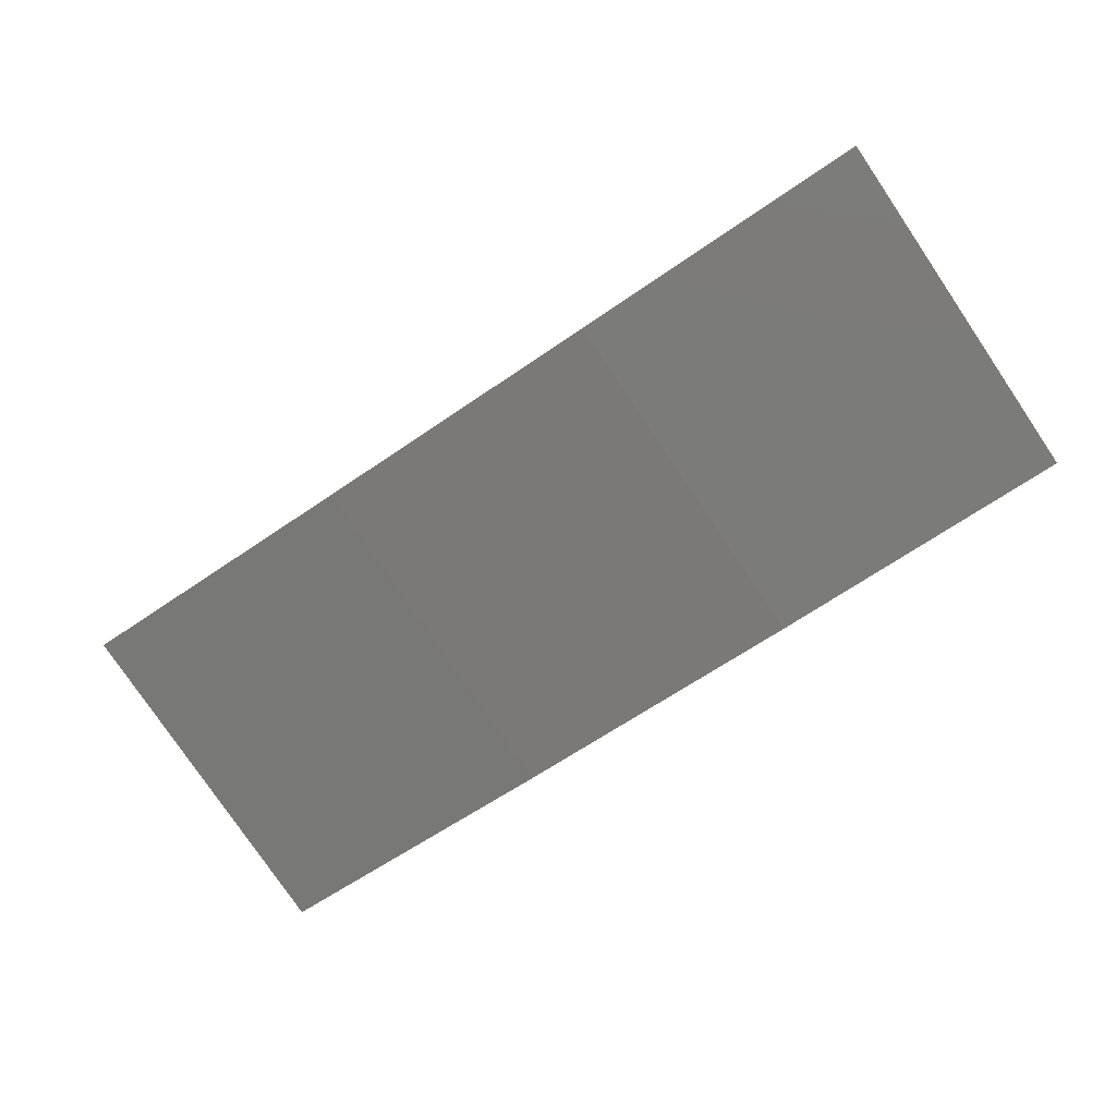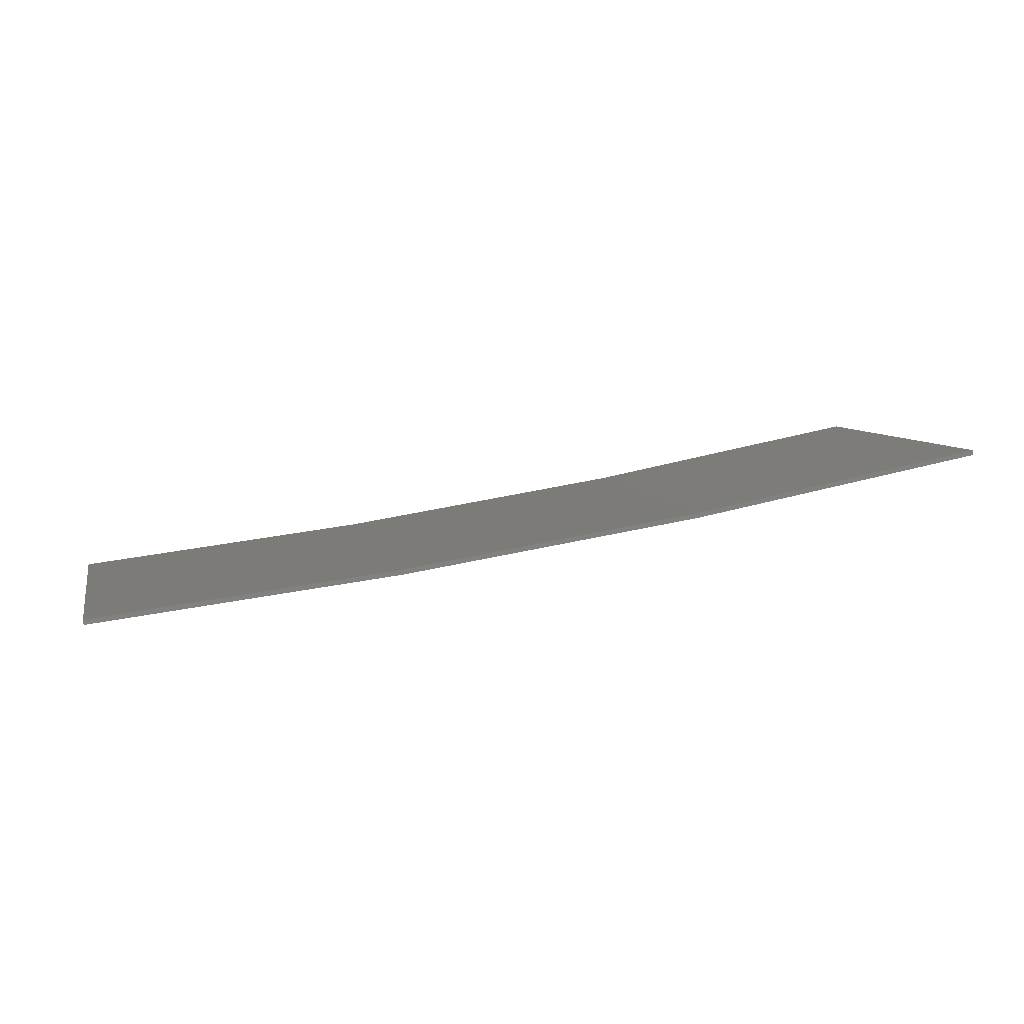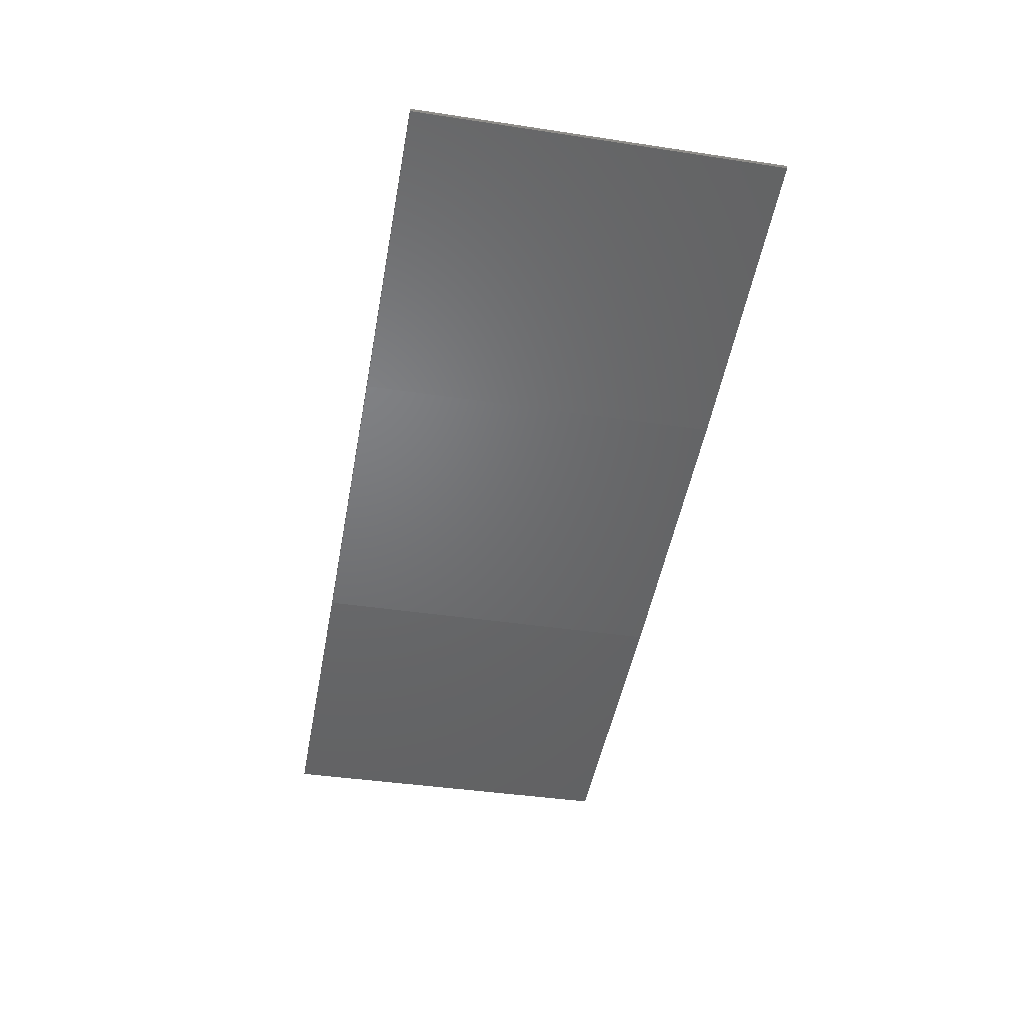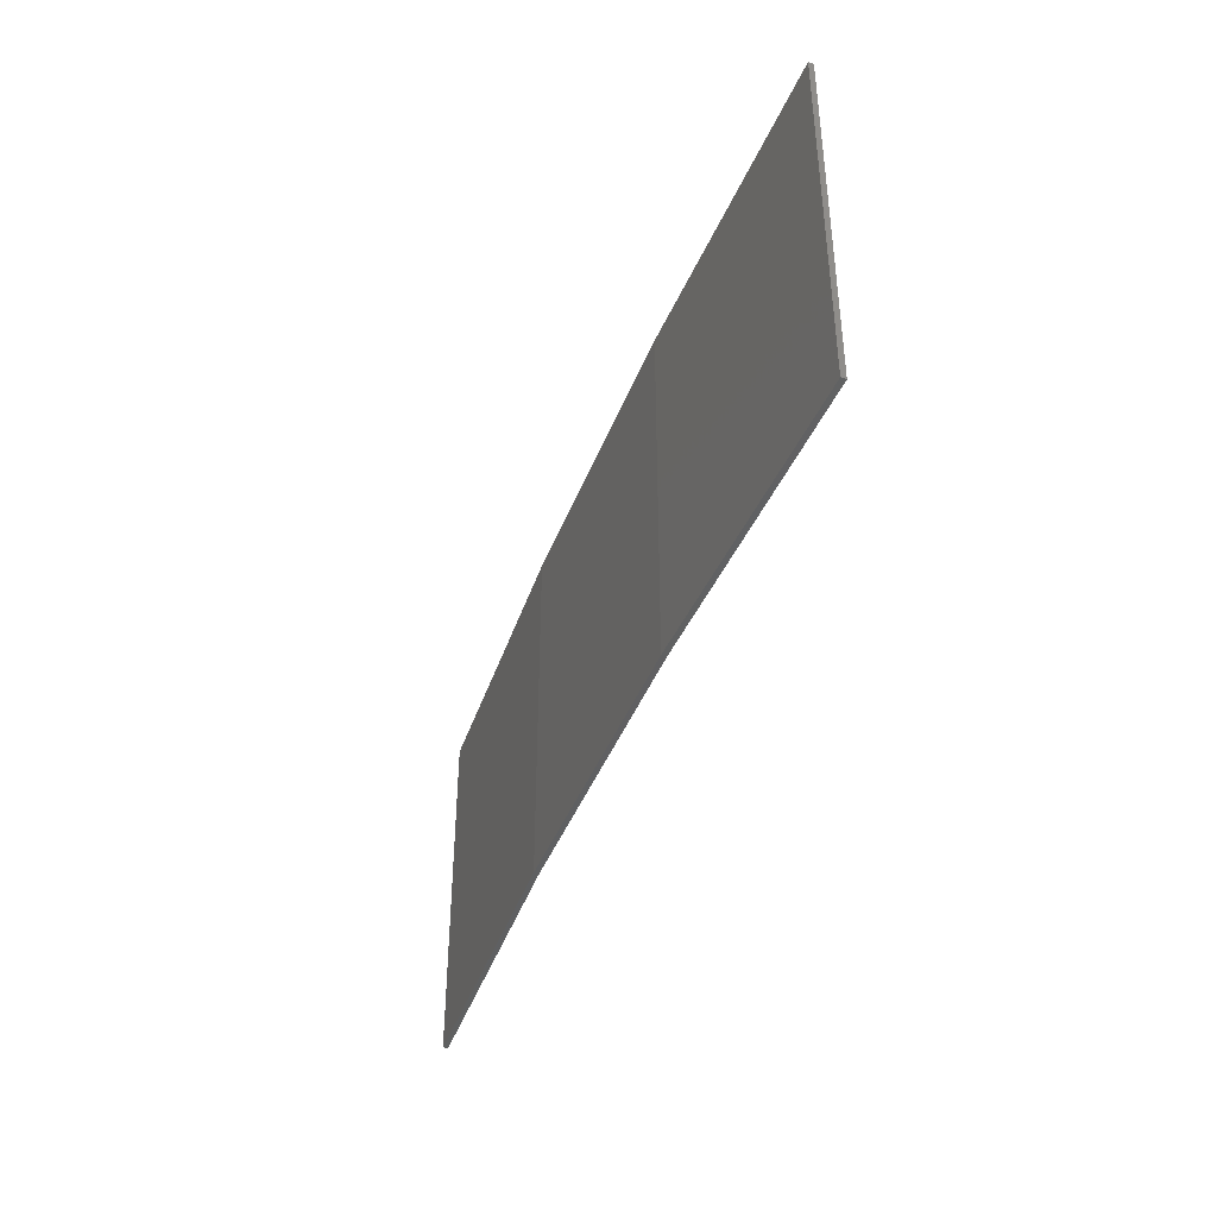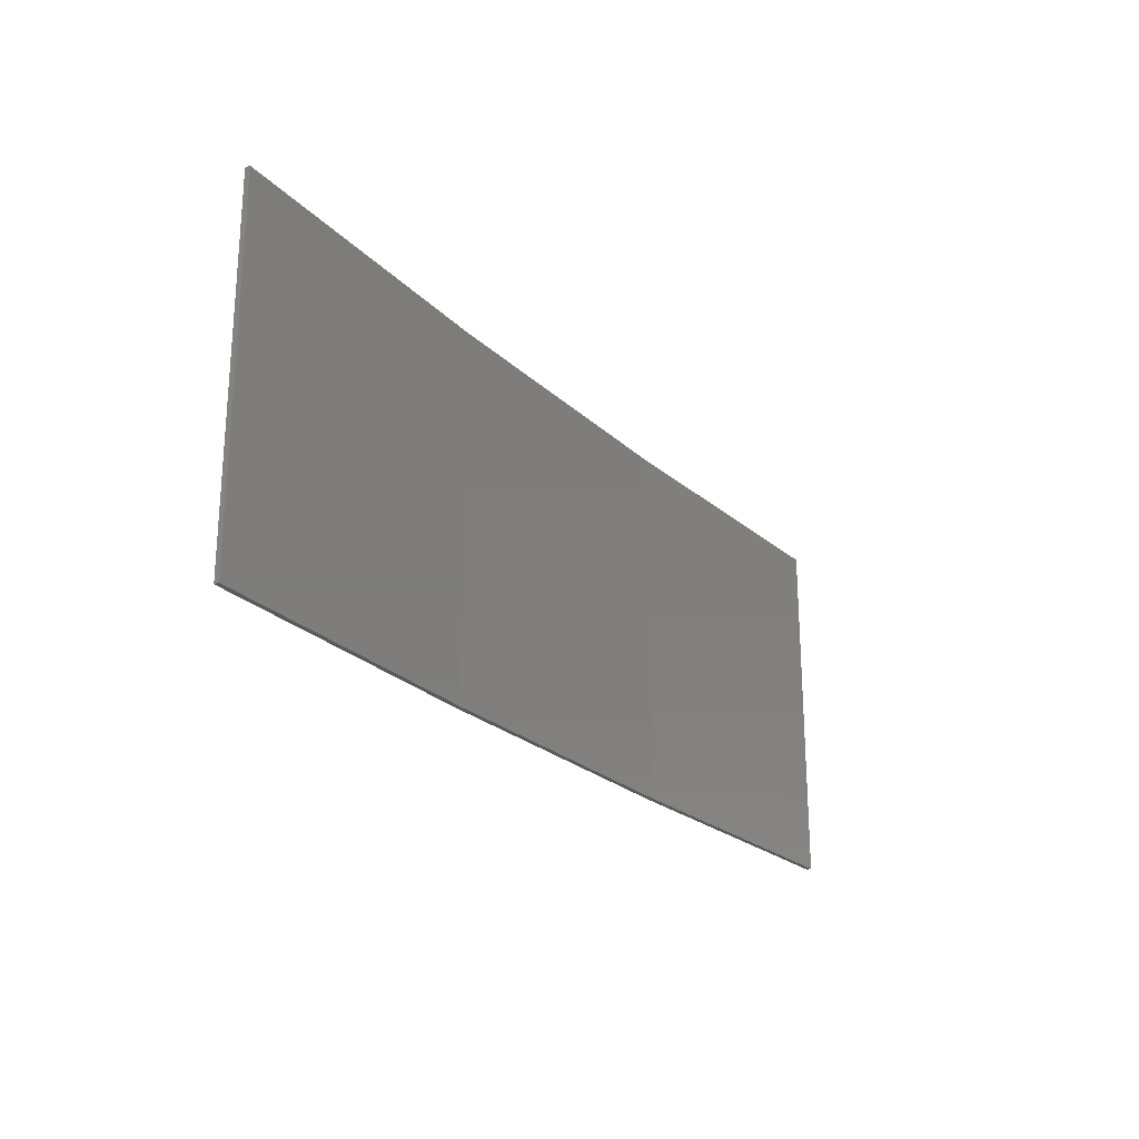
<metadata>
{"format":"stl","ext":"stl","renderer":"f3d","projection":"perspective","resolution":1024,"background":"white","views":[{"elev":-79.0,"azim":34.1,"up":"+Y"},{"elev":6.9,"azim":167.3,"up":"+Y"},{"elev":-40.7,"azim":-100.5,"up":"+Y"},{"elev":-41.5,"azim":61.2,"up":"+Z"},{"elev":-23.6,"azim":114.5,"up":"+Z"}]}
</metadata>
<code>
# stl→obj: 16 verts, 28 faces
v -9.877 -3.851 171
v -9.877 -3.851 174.5
v -12.92 -3.477 174.5
v -12.92 -3.477 171
v -15.95 -2.999 174.5
v -15.95 -2.999 171
v -18.96 -2.419 174.5
v -18.96 -2.419 171
v -18.95 -2.37 171
v -18.95 -2.37 174.5
v -9.872 -3.801 174.5
v -9.872 -3.801 171
v -12.91 -3.427 174.5
v -12.91 -3.427 171
v -15.94 -2.95 174.5
v -15.94 -2.95 171
f 1 2 3
f 4 3 5
f 4 1 3
f 6 5 7
f 6 4 5
f 8 6 7
f 9 8 7
f 9 7 10
f 11 12 13
f 13 14 15
f 12 14 13
f 15 16 10
f 14 16 15
f 16 9 10
f 1 12 11
f 1 11 2
f 9 16 8
f 16 6 8
f 16 14 6
f 14 4 6
f 14 12 4
f 12 1 4
f 15 10 7
f 5 15 7
f 13 15 5
f 3 13 5
f 11 13 3
f 2 11 3

</code>
